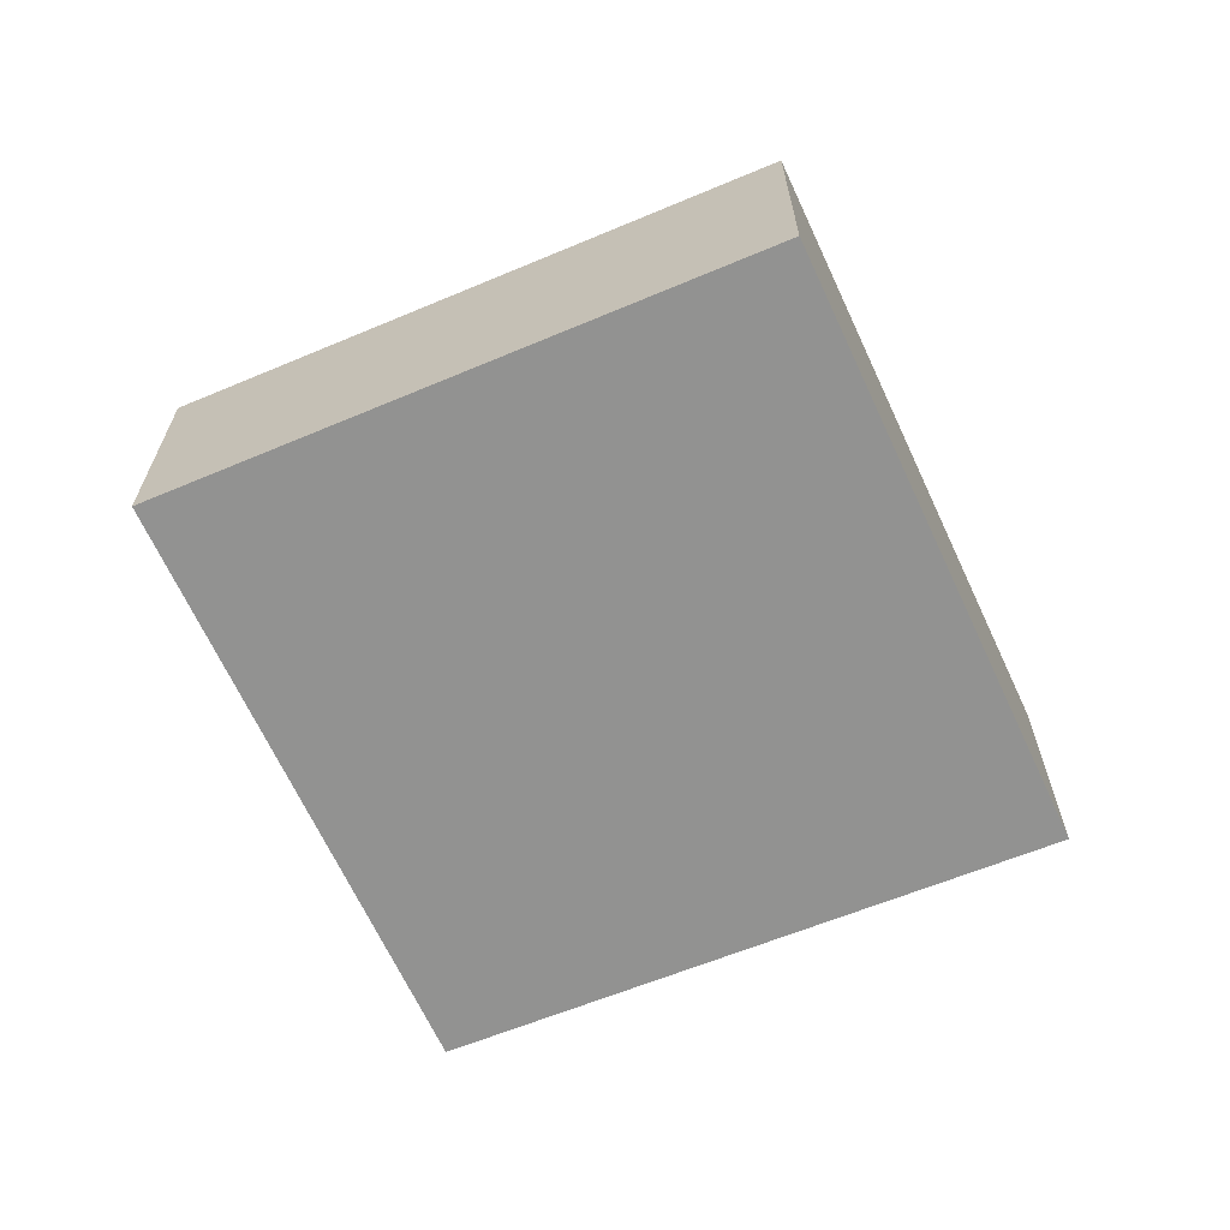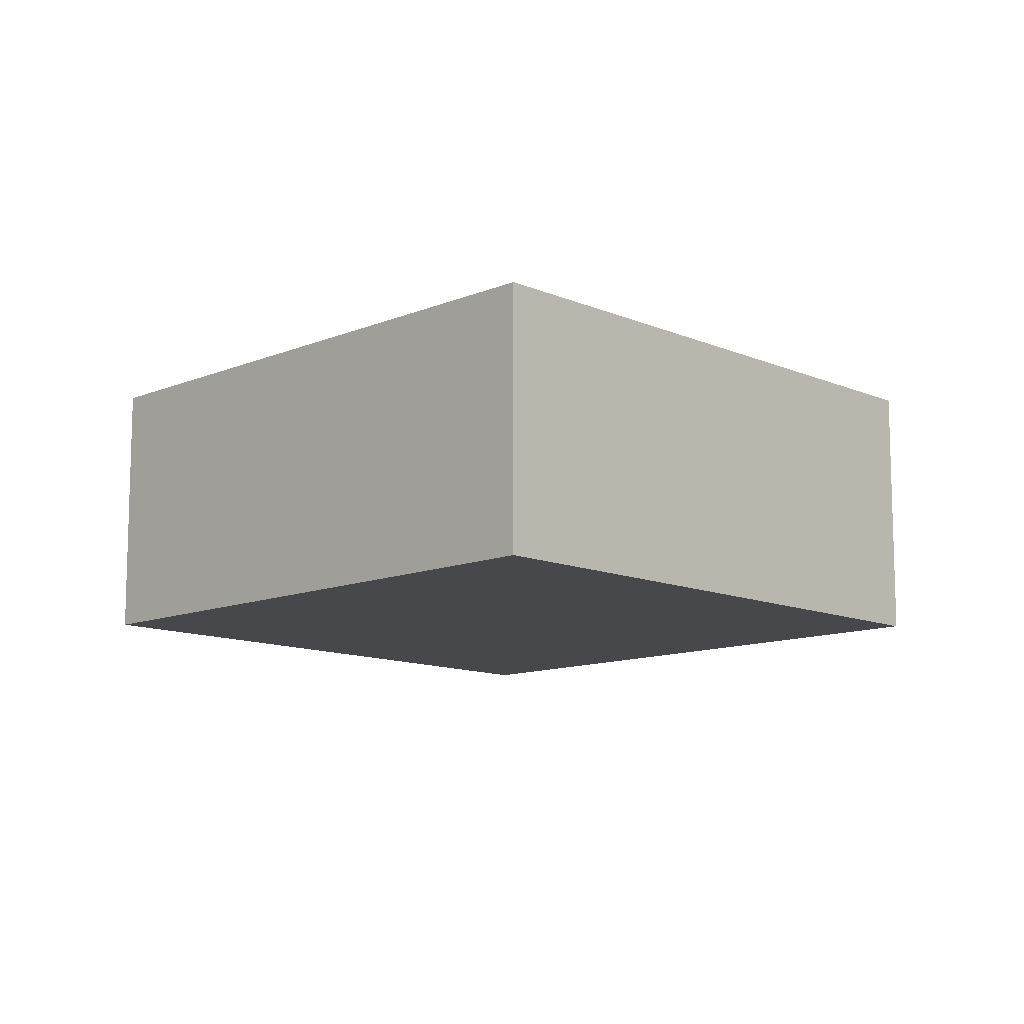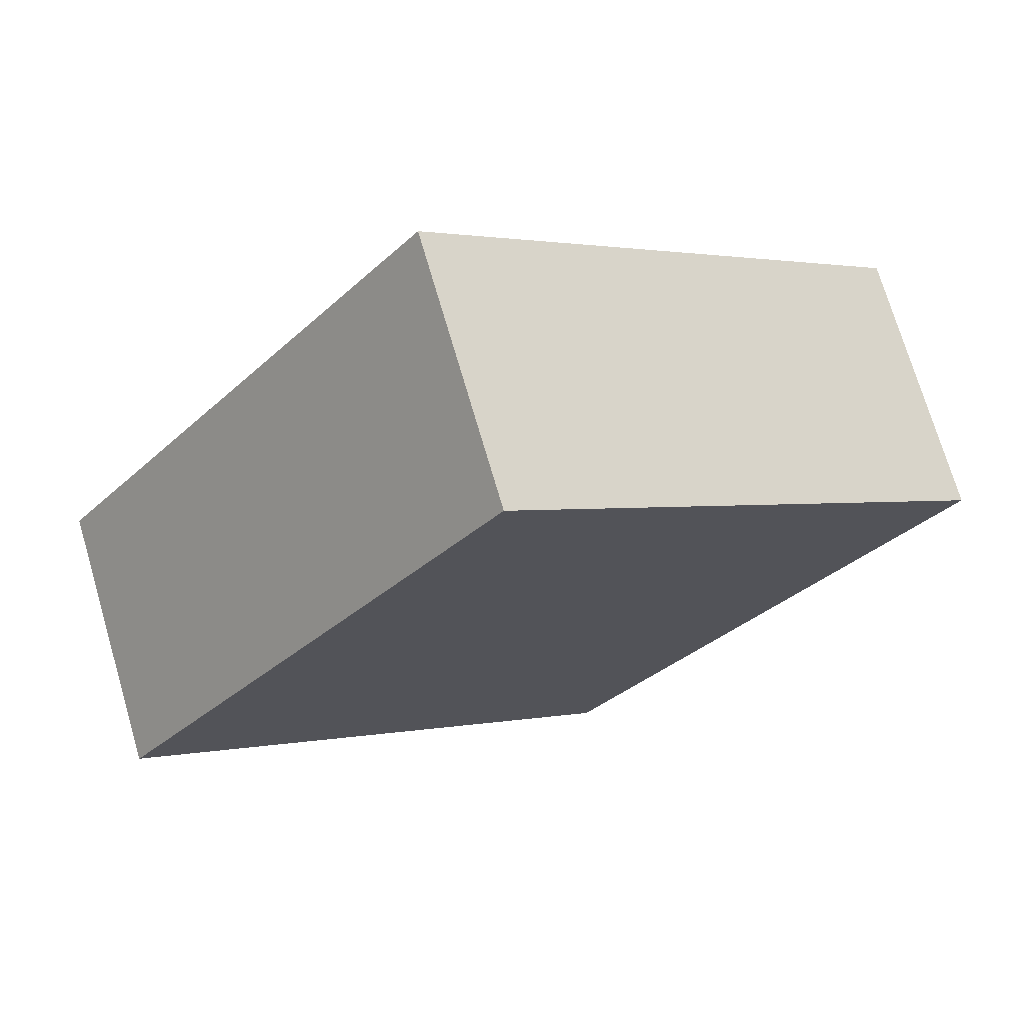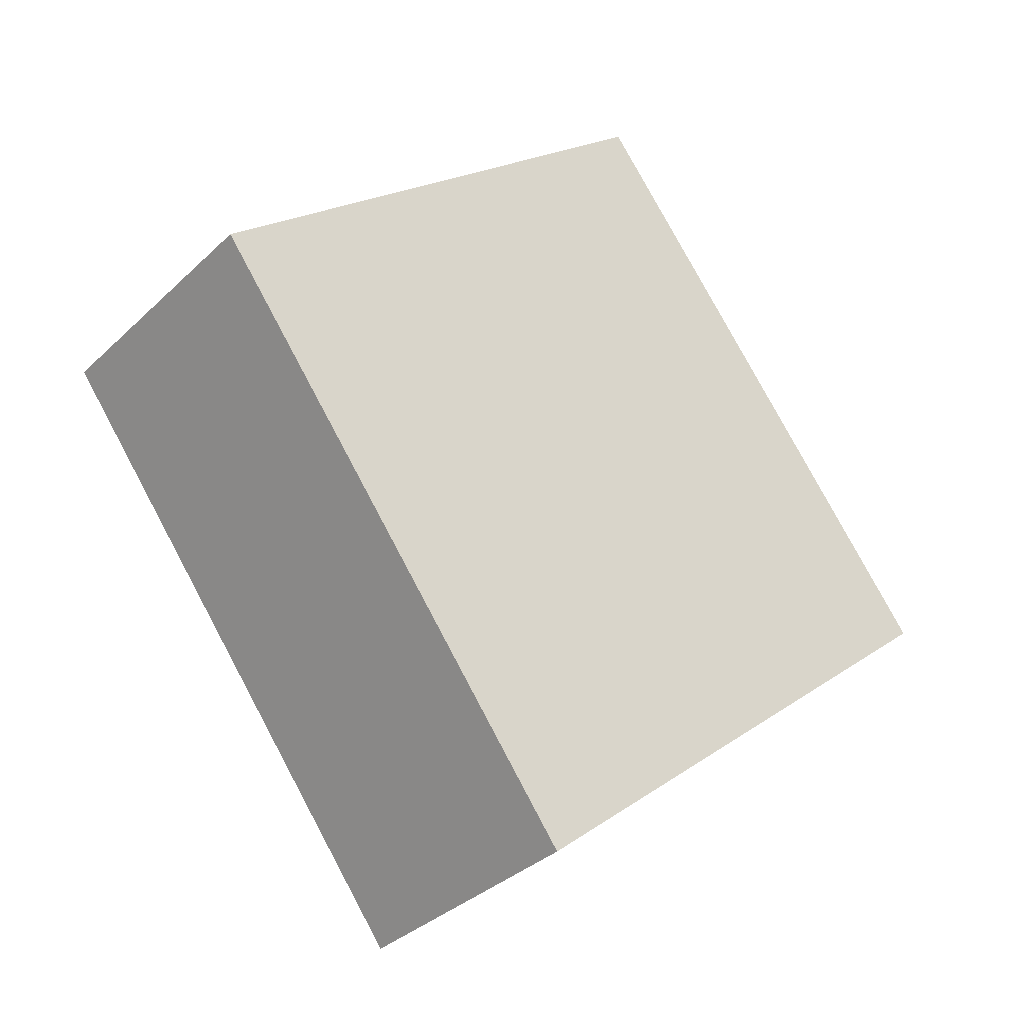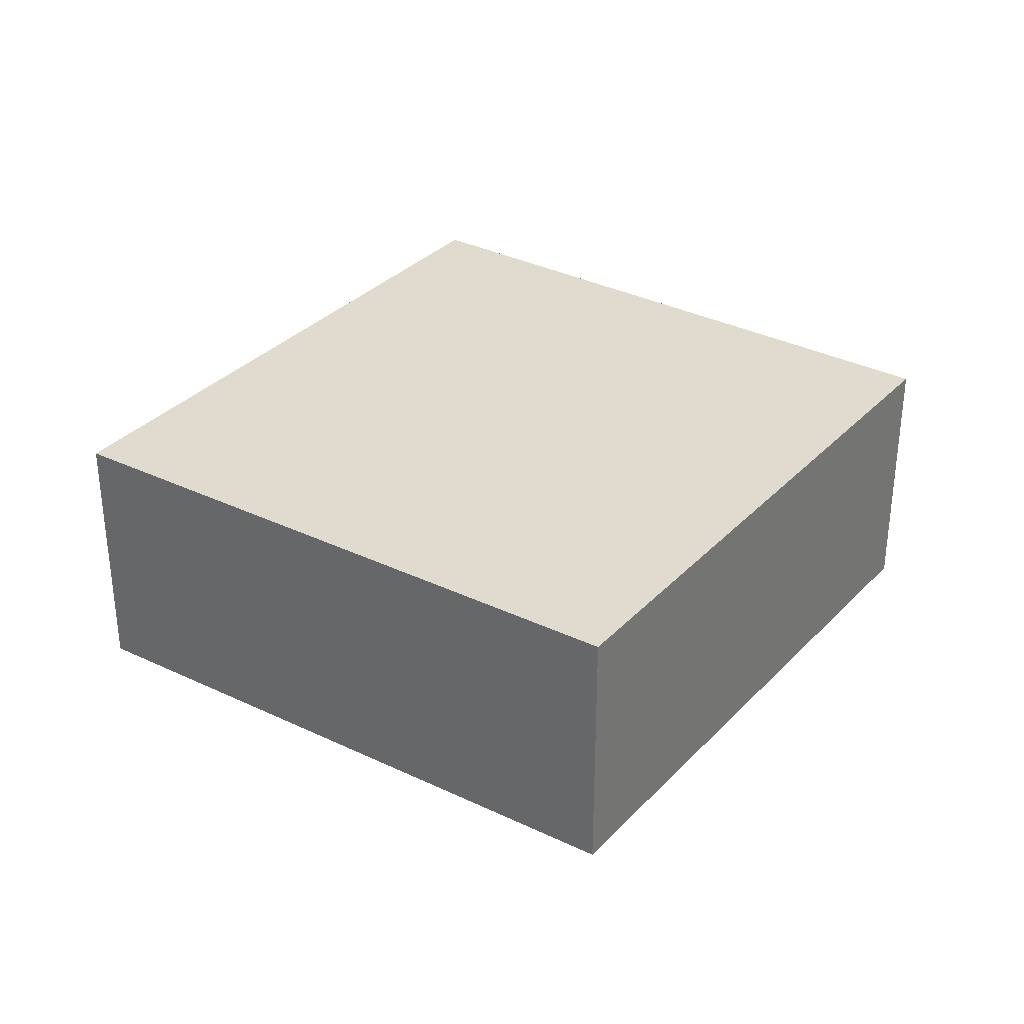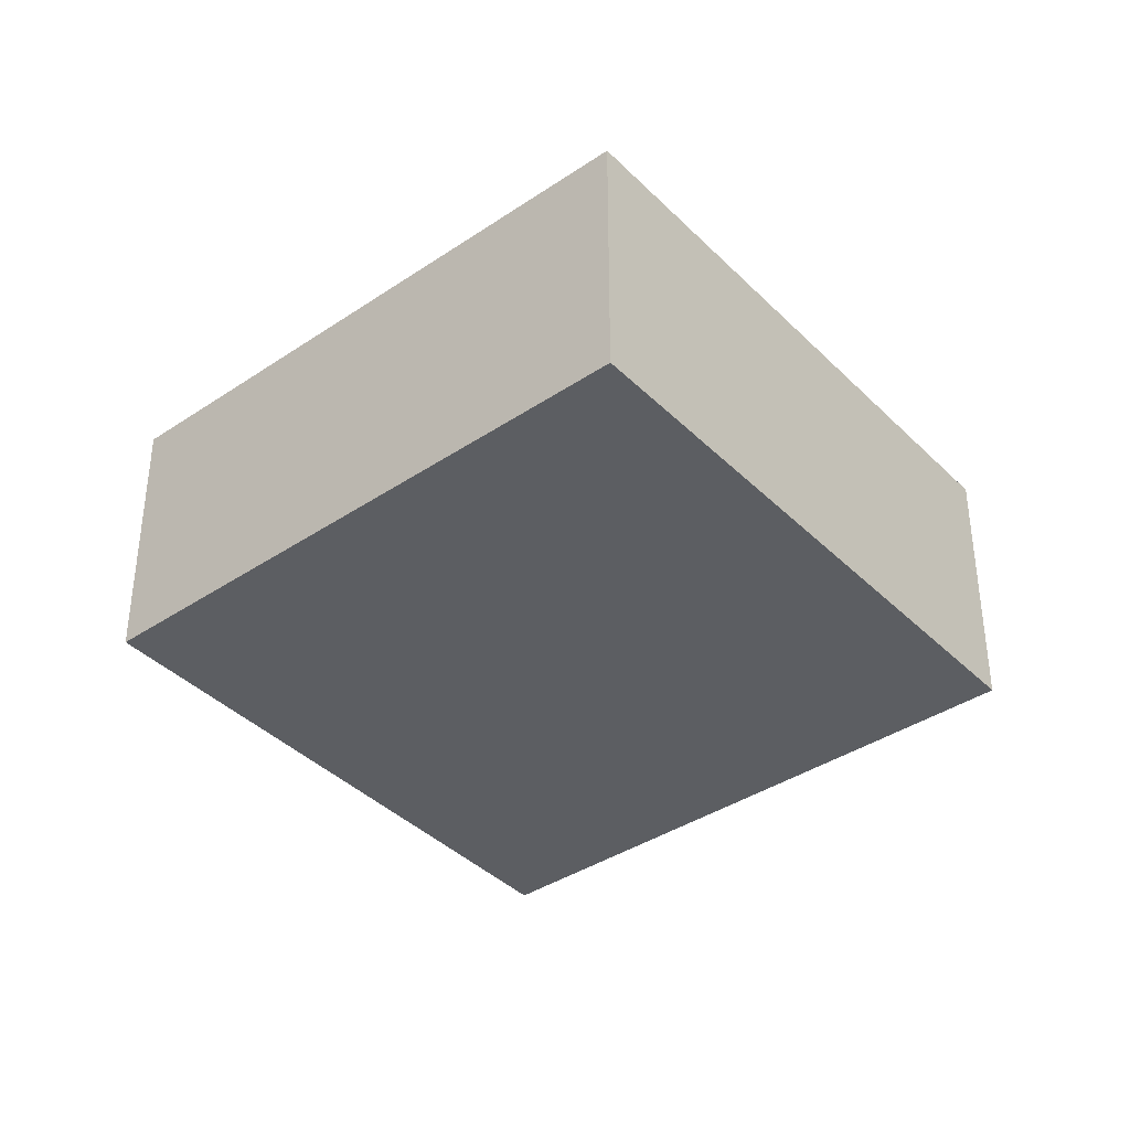
<metadata>
{"format":"obj","ext":"obj","renderer":"f3d","projection":"perspective","resolution":1024,"background":"white","views":[{"elev":-66.3,"azim":74.9,"up":"+Y"},{"elev":-11.3,"azim":5.6,"up":"+Y"},{"elev":72.8,"azim":163.6,"up":"+Z"},{"elev":-34.3,"azim":-38.5,"up":"+Z"},{"elev":33.6,"azim":-93.8,"up":"+Y"},{"elev":-37.6,"azim":0.9,"up":"+Y"}]}
</metadata>
<code>
v  4.256 1.293 -0.476
v  0 1.293 7.917e-17
v  2.353 1.293 1.966
v  1.862 1.293 -2.484
v  2.353 -1.204e-16 1.966
v  4.256 2.915e-17 -0.476
v  1.862 1.521e-16 -2.484
v  0 0 0
g defaultobject
f 1 2 3
f 2 1 4
f 5 1 3
f 1 5 6
f 6 4 1
f 4 6 7
f 7 2 4
f 2 7 8
f 8 3 2
f 3 8 5
f 8 6 5
f 6 8 7

</code>
